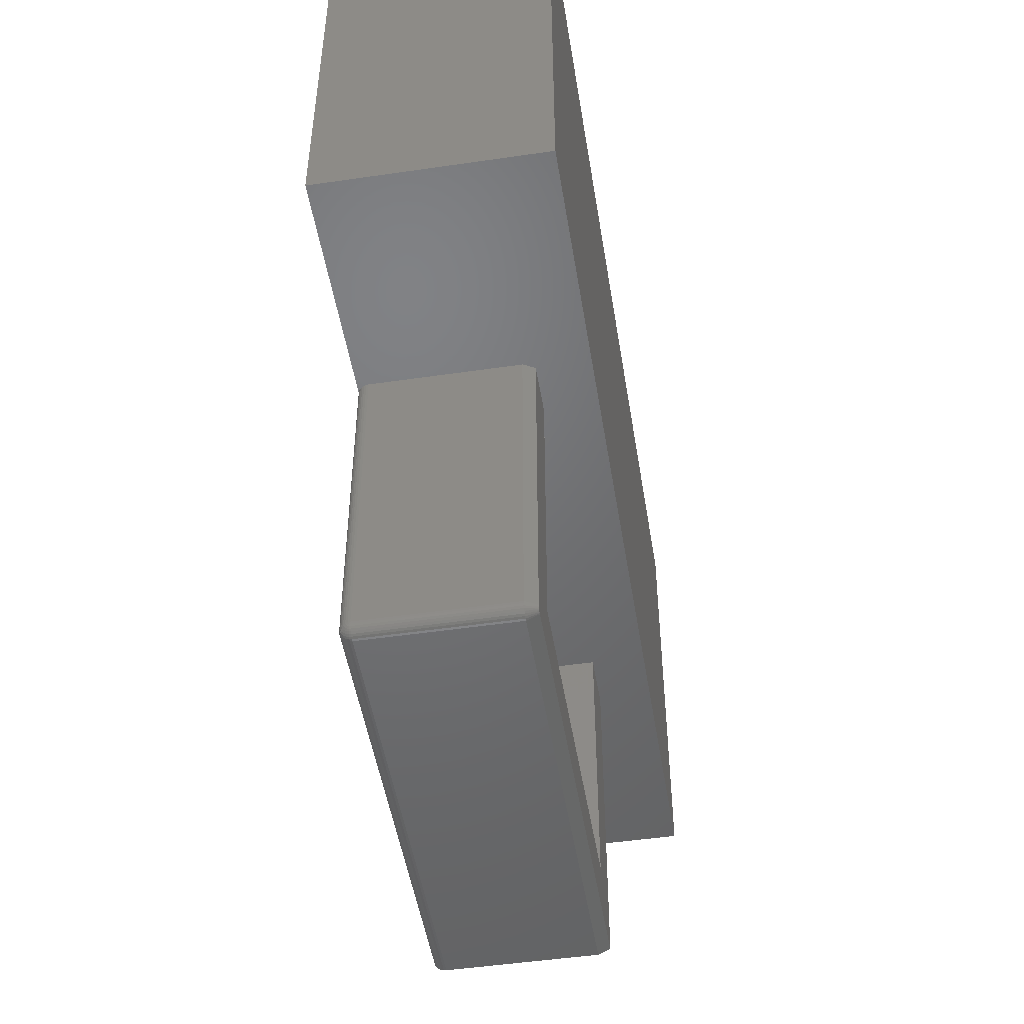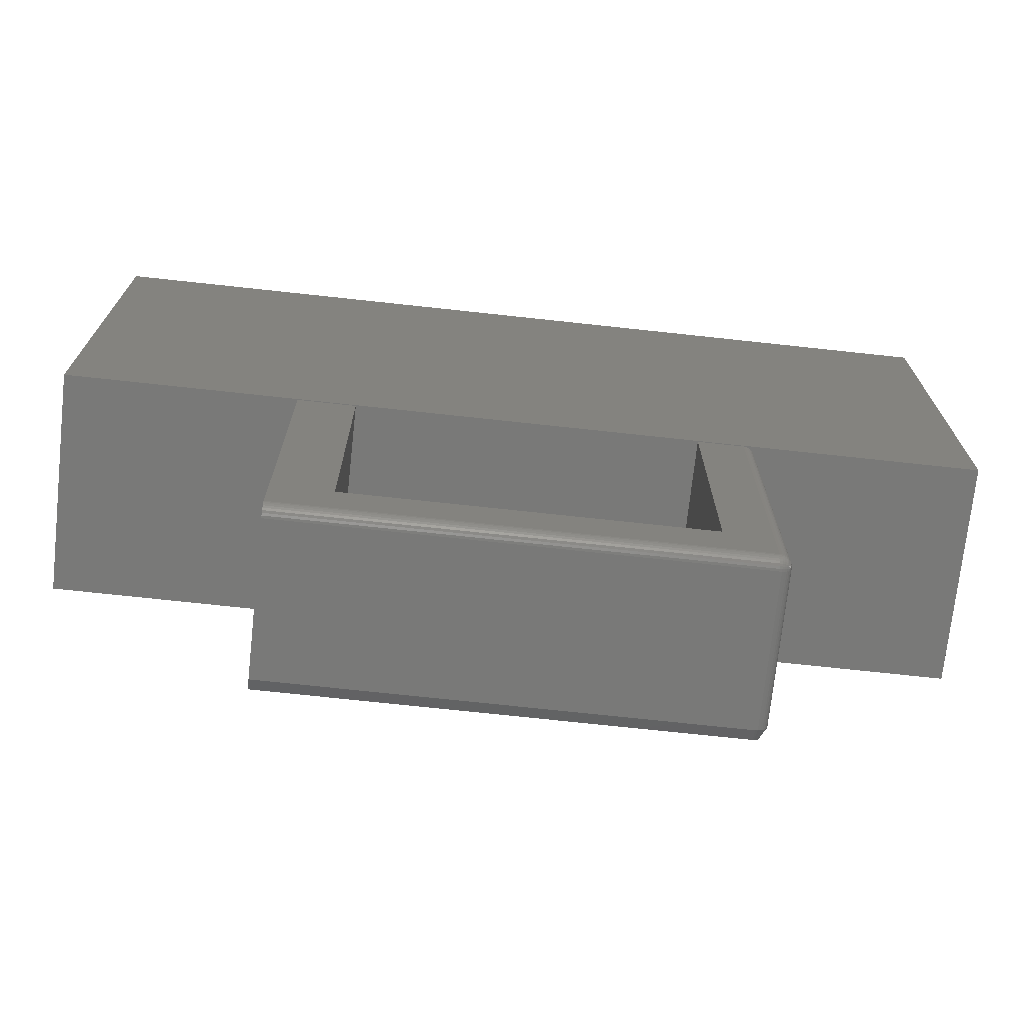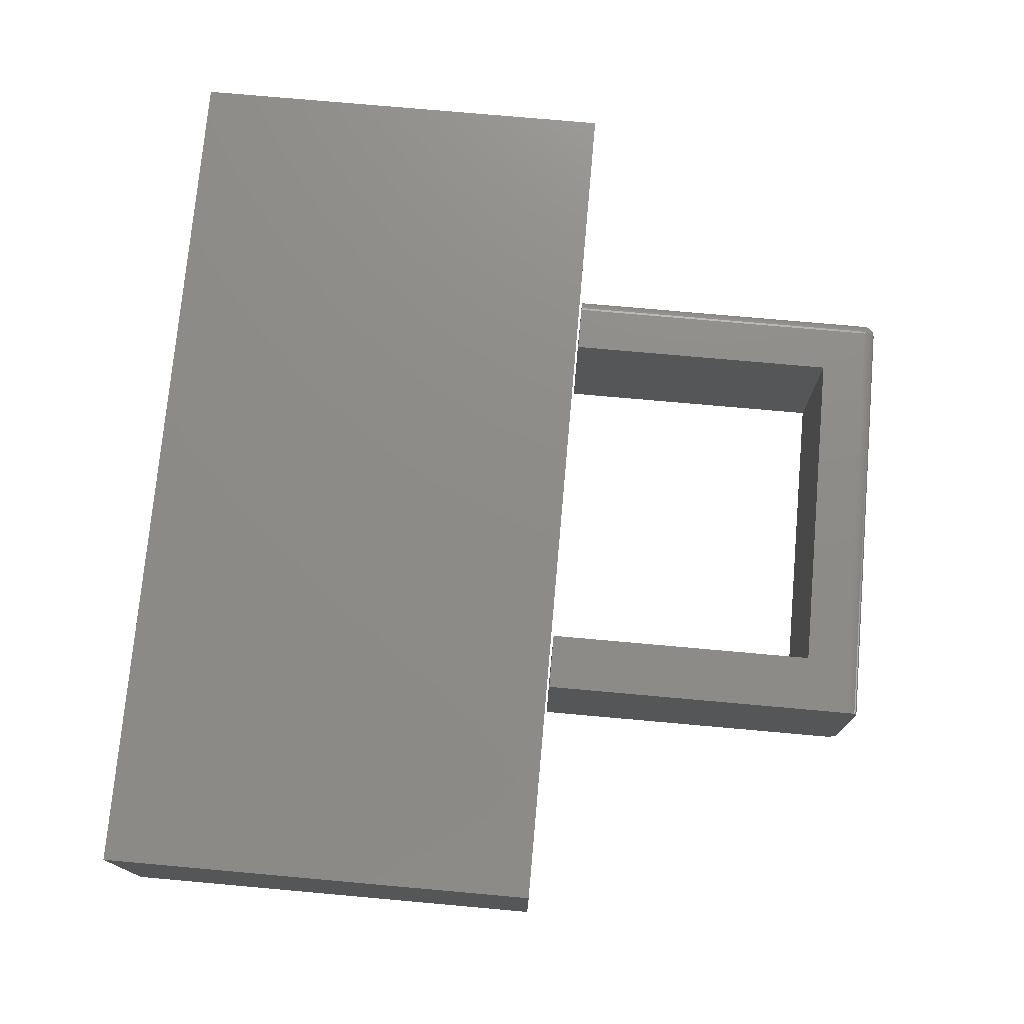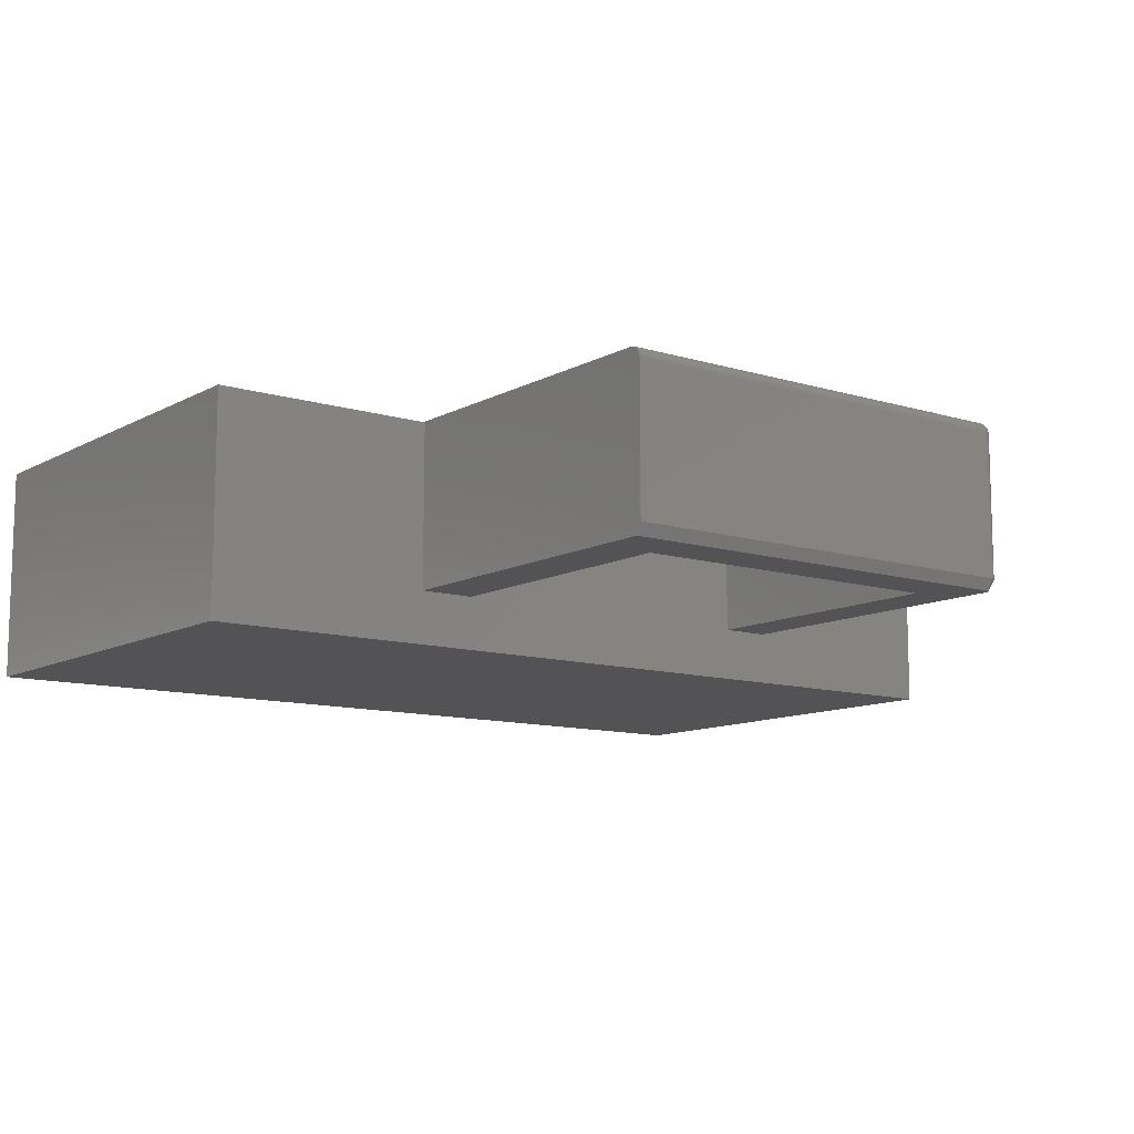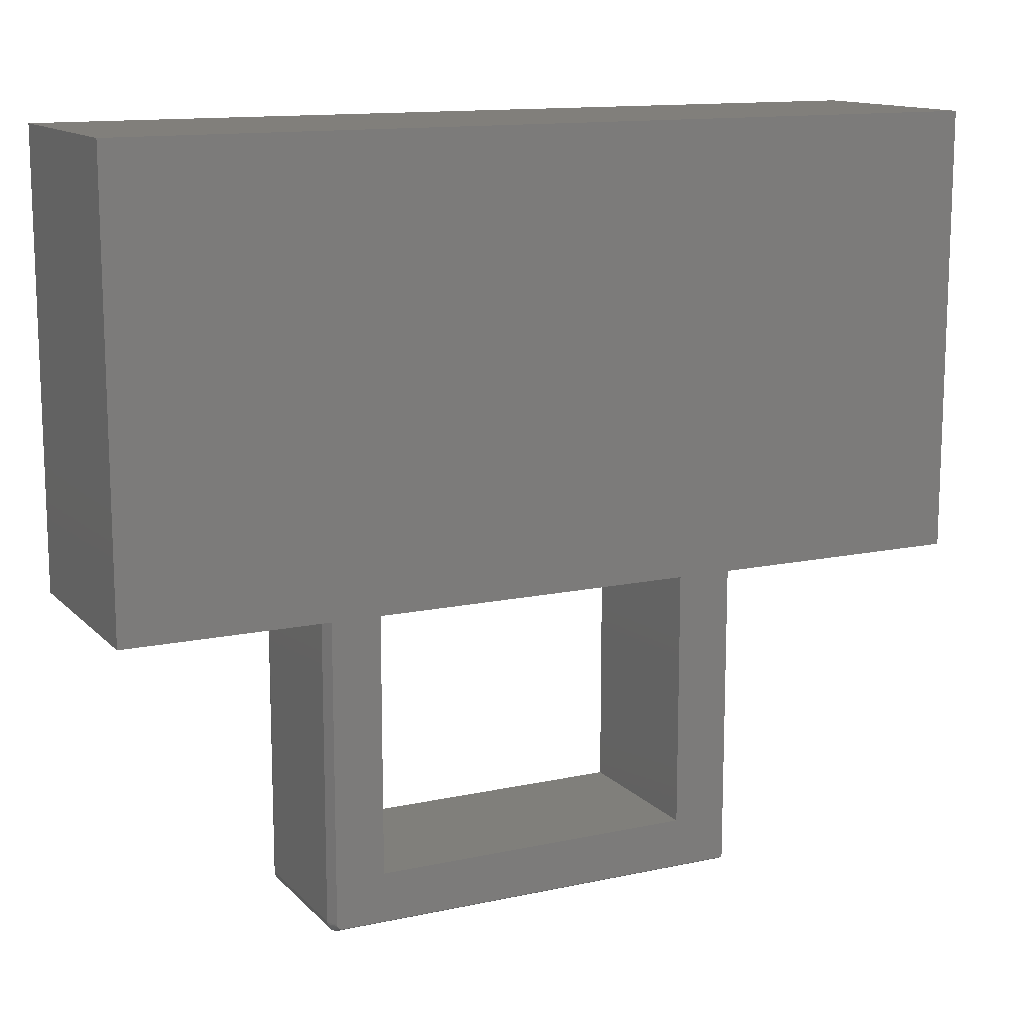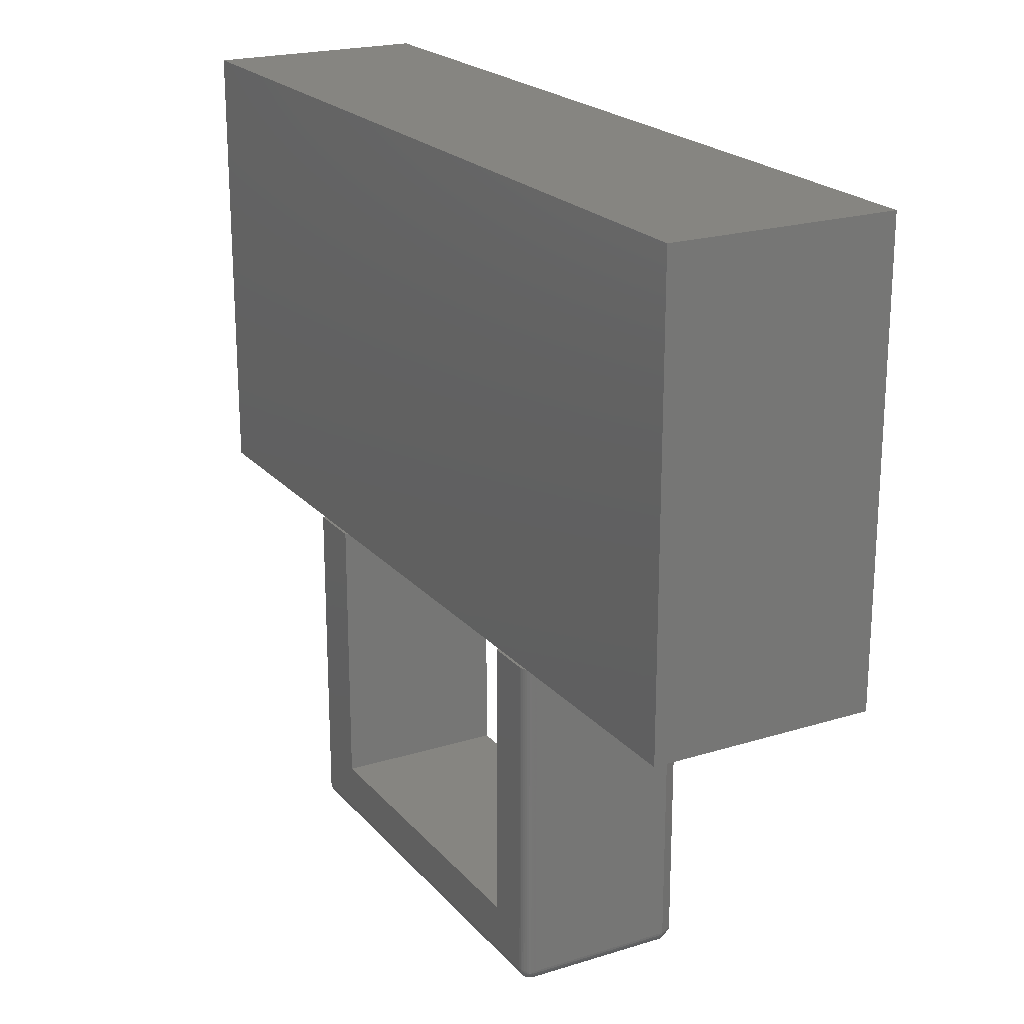
<metadata>
{"format":"stl","ext":"stl","renderer":"f3d","projection":"perspective","resolution":1024,"background":"white","views":[{"elev":-49.5,"azim":99.2,"up":"+Y"},{"elev":-72.1,"azim":-6.2,"up":"+Y"},{"elev":75.1,"azim":-84.9,"up":"+Z"},{"elev":-10.9,"azim":-37.2,"up":"+Z"},{"elev":13.1,"azim":153.7,"up":"+Y"},{"elev":21.2,"azim":61.1,"up":"+Y"}]}
</metadata>
<code>
# stl→obj: 127 verts, 246 faces
v 0.2891 -0.75 0.2812
v 0.2891 -0.75 0.08594
v 0.2921 -0.7497 0.2812
v 0.2921 -0.7497 0.08594
v 0.295 -0.7488 0.2812
v 0.295 -0.7488 0.08594
v 0.2977 -0.7474 0.2812
v 0.2977 -0.7474 0.08594
v 0.3001 -0.7454 0.2812
v 0.3001 -0.7454 0.08594
v 0.3021 -0.7431 0.2812
v 0.3021 -0.7431 0.08594
v 0.3035 -0.7404 0.2812
v 0.3035 -0.7404 0.08594
v 0.3044 -0.7374 0.2812
v 0.3044 -0.7374 0.08594
v 0.3047 -0.7344 0.2812
v 0.3047 -0.7344 0.08594
v 0.3047 -0.3004 0.08594
v 0.3047 -0.3004 0.2812
v -0.2969 -0.75 0.08594
v -0.2969 -0.75 0.2812
v 0.293 -0.7411 0.07031
v 0.2917 -0.7417 0.07031
v 0.2904 -0.7421 0.07031
v 0.2941 -0.7404 0.07031
v 0.2891 -0.7422 0.07031
v -0.2969 -0.7422 0.07031
v -0.2969 -0.3004 0.07031
v -0.2209 -0.3004 0.07031
v -0.2209 -0.674 0.07031
v 0.2287 -0.674 0.07031
v 0.2969 -0.7344 0.07031
v 0.2968 -0.7357 0.07031
v 0.2964 -0.737 0.07031
v 0.2958 -0.7383 0.07031
v 0.295 -0.7394 0.07031
v 0.2287 -0.3004 0.07031
v 0.2969 -0.3004 0.07031
v 0.3035 -0.3004 0.2872
v 0.3044 -0.3004 0.2843
v 0.2287 -0.3004 0.2969
v 0.2891 -0.3004 0.2969
v 0.2921 -0.3004 0.2966
v 0.295 -0.3004 0.2957
v 0.2977 -0.3004 0.2942
v 0.3001 -0.3004 0.2923
v 0.3021 -0.3004 0.2899
v -0.2969 -0.3004 0.2969
v -0.2969 -0.7344 0.2969
v -0.2969 -0.7497 0.2843
v -0.2969 -0.7488 0.2872
v -0.2969 -0.7474 0.2899
v -0.2969 -0.7454 0.2923
v -0.2969 -0.7431 0.2942
v -0.2969 -0.7404 0.2957
v -0.2969 -0.7374 0.2966
v 0.2891 -0.7497 0.2843
v 0.2891 -0.7488 0.2872
v 0.2891 -0.7474 0.2899
v 0.2891 -0.7454 0.2923
v 0.2891 -0.7431 0.2942
v 0.2891 -0.7404 0.2957
v 0.2891 -0.7374 0.2966
v 0.2891 -0.7344 0.2969
v 0.2287 -0.674 0.2969
v -0.2209 -0.674 0.2969
v -0.2209 -0.3004 0.2969
v 0.3044 -0.7344 0.2843
v 0.3035 -0.7344 0.2872
v 0.3021 -0.7344 0.2899
v 0.3001 -0.7344 0.2923
v 0.2977 -0.7344 0.2942
v 0.295 -0.7344 0.2957
v 0.2921 -0.7344 0.2966
v 0.3044 -0.7361 0.2838
v 0.3035 -0.7355 0.2871
v 0.3044 -0.7369 0.2829
v 0.3035 -0.7377 0.2862
v 0.3035 -0.7393 0.2846
v 0.2921 -0.7494 0.2842
v 0.295 -0.7485 0.2841
v 0.2977 -0.7471 0.2838
v 0.3001 -0.7452 0.2834
v 0.3021 -0.7429 0.2829
v 0.3035 -0.7402 0.2824
v 0.2921 -0.7374 0.2963
v 0.295 -0.7372 0.2954
v 0.2977 -0.7369 0.294
v 0.3001 -0.7365 0.2921
v 0.3021 -0.7361 0.2898
v 0.2921 -0.7402 0.2954
v 0.295 -0.7399 0.2946
v 0.2977 -0.7393 0.2933
v 0.3001 -0.7386 0.2915
v 0.3021 -0.7377 0.2893
v 0.3035 -0.7367 0.2868
v 0.2921 -0.7429 0.294
v 0.295 -0.7424 0.2933
v 0.2977 -0.7416 0.2921
v 0.3001 -0.7405 0.2904
v 0.3021 -0.7392 0.2885
v 0.2921 -0.7452 0.2921
v 0.295 -0.7446 0.2915
v 0.2977 -0.7436 0.2904
v 0.3001 -0.7422 0.2891
v 0.3021 -0.7405 0.2874
v 0.3035 -0.7386 0.2855
v 0.2921 -0.7471 0.2898
v 0.295 -0.7464 0.2893
v 0.2977 -0.7452 0.2885
v 0.3001 -0.7436 0.2874
v 0.3021 -0.7416 0.2861
v 0.2921 -0.7485 0.2871
v 0.295 -0.7477 0.2868
v 0.2977 -0.7464 0.2862
v 0.3001 -0.7446 0.2855
v 0.3021 -0.7424 0.2846
v 0.3035 -0.7399 0.2835
v -0.6016 -0.2969 0.2969
v 0.6016 -0.2969 0.2969
v -0.6016 0.311 0.2969
v 0.6016 0.311 0.2969
v -0.6016 -0.2969 0
v -0.6016 0.311 0
v 0.6016 -0.2969 0
v 0.6016 0.311 0
f 1 2 3
f 3 2 4
f 3 4 5
f 5 4 6
f 5 6 7
f 7 6 8
f 7 8 9
f 9 8 10
f 9 10 11
f 11 10 12
f 11 12 13
f 13 12 14
f 13 14 15
f 15 14 16
f 15 16 17
f 17 16 18
f 18 19 17
f 17 19 20
f 21 2 22
f 22 2 1
f 23 24 25
f 26 23 25
f 26 25 27
f 26 27 28
f 28 29 30
f 28 30 31
f 28 31 32
f 28 32 33
f 28 33 34
f 28 34 35
f 28 35 36
f 28 36 37
f 28 37 26
f 32 38 33
f 33 38 39
f 19 40 20
f 40 41 20
f 38 42 43
f 38 43 44
f 38 44 45
f 38 45 39
f 39 45 46
f 39 46 47
f 39 47 48
f 39 48 40
f 39 40 19
f 49 29 50
f 28 21 22
f 28 22 51
f 28 51 52
f 28 52 53
f 28 53 54
f 28 54 55
f 28 55 56
f 28 56 57
f 28 57 50
f 28 50 29
f 28 27 21
f 21 27 2
f 33 39 18
f 18 39 19
f 27 4 2
f 27 25 4
f 18 34 33
f 18 16 34
f 24 6 4
f 24 4 25
f 23 8 6
f 23 6 24
f 26 10 8
f 26 8 23
f 37 12 10
f 37 10 26
f 36 14 12
f 36 12 37
f 35 16 14
f 35 14 36
f 34 16 35
f 22 1 51
f 51 1 58
f 51 58 52
f 52 58 59
f 52 59 53
f 53 59 60
f 53 60 54
f 54 60 61
f 54 61 55
f 55 61 62
f 55 62 56
f 56 62 63
f 56 63 57
f 57 63 64
f 57 64 50
f 50 64 65
f 43 42 65
f 65 42 66
f 65 66 50
f 50 66 67
f 50 67 49
f 49 67 68
f 17 20 69
f 69 20 41
f 69 41 70
f 70 41 40
f 70 40 71
f 71 40 48
f 71 48 72
f 72 48 47
f 72 47 73
f 73 47 46
f 73 46 74
f 74 46 45
f 74 45 75
f 75 45 44
f 75 44 65
f 65 44 43
f 76 69 77
f 78 76 79
f 15 78 80
f 17 69 76
f 17 76 78
f 17 78 15
f 58 1 81
f 81 1 3
f 81 3 82
f 82 3 5
f 82 5 83
f 83 5 7
f 83 7 84
f 84 7 9
f 84 9 85
f 85 9 11
f 85 11 86
f 86 11 13
f 86 13 15
f 65 64 75
f 75 64 87
f 75 87 74
f 74 87 88
f 74 88 73
f 73 88 89
f 73 89 72
f 72 89 90
f 72 90 71
f 71 90 91
f 71 91 70
f 70 91 77
f 70 77 69
f 64 63 87
f 87 63 92
f 87 92 88
f 88 92 93
f 88 93 89
f 89 93 94
f 89 94 90
f 90 94 95
f 90 95 91
f 91 95 96
f 91 96 77
f 77 96 97
f 77 97 76
f 63 62 92
f 92 62 98
f 92 98 93
f 93 98 99
f 93 99 94
f 94 99 100
f 94 100 95
f 95 100 101
f 95 101 96
f 96 101 102
f 96 102 97
f 97 102 79
f 97 79 76
f 62 61 98
f 98 61 103
f 98 103 99
f 99 103 104
f 99 104 100
f 100 104 105
f 100 105 101
f 101 105 106
f 101 106 102
f 102 106 107
f 102 107 79
f 79 107 108
f 79 108 78
f 61 60 103
f 103 60 109
f 103 109 104
f 104 109 110
f 104 110 105
f 105 110 111
f 105 111 106
f 106 111 112
f 106 112 107
f 107 112 113
f 107 113 108
f 108 113 80
f 108 80 78
f 60 59 109
f 109 59 114
f 109 114 110
f 110 114 115
f 110 115 111
f 111 115 116
f 111 116 112
f 112 116 117
f 112 117 113
f 113 117 118
f 113 118 80
f 80 118 119
f 80 119 15
f 59 58 114
f 114 58 81
f 114 81 115
f 115 81 82
f 115 82 116
f 116 82 83
f 116 83 117
f 117 83 84
f 117 84 118
f 118 84 85
f 118 85 119
f 119 85 86
f 119 86 15
f 30 29 68
f 68 29 49
f 31 30 67
f 67 30 68
f 32 31 66
f 66 31 67
f 38 32 42
f 42 32 66
f 120 121 122
f 122 121 123
f 124 125 126
f 126 125 127
f 122 125 120
f 120 125 124
f 123 127 122
f 122 127 125
f 121 126 123
f 123 126 127
f 120 124 121
f 121 124 126

</code>
